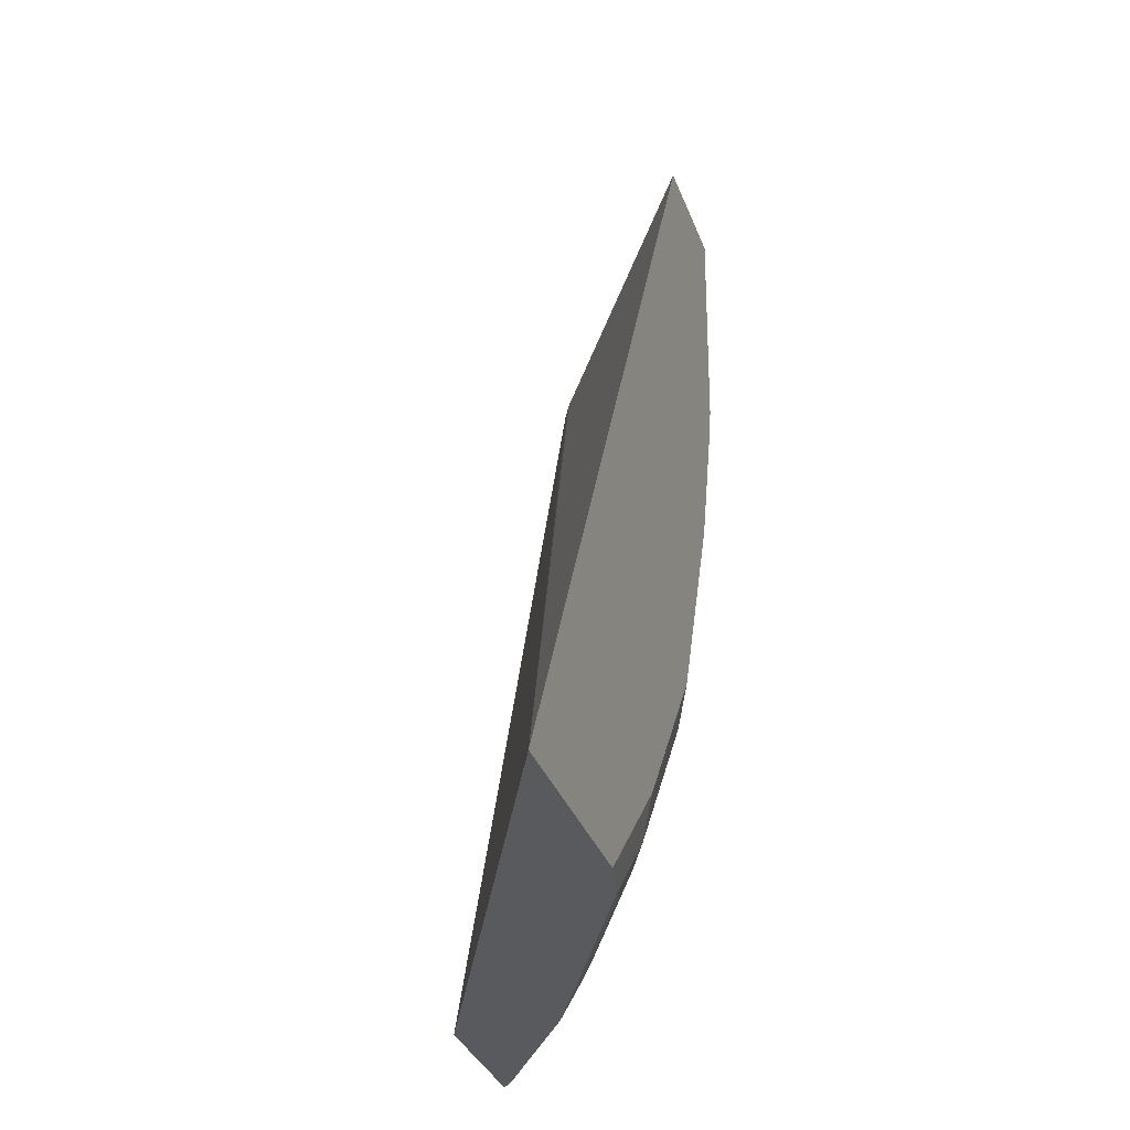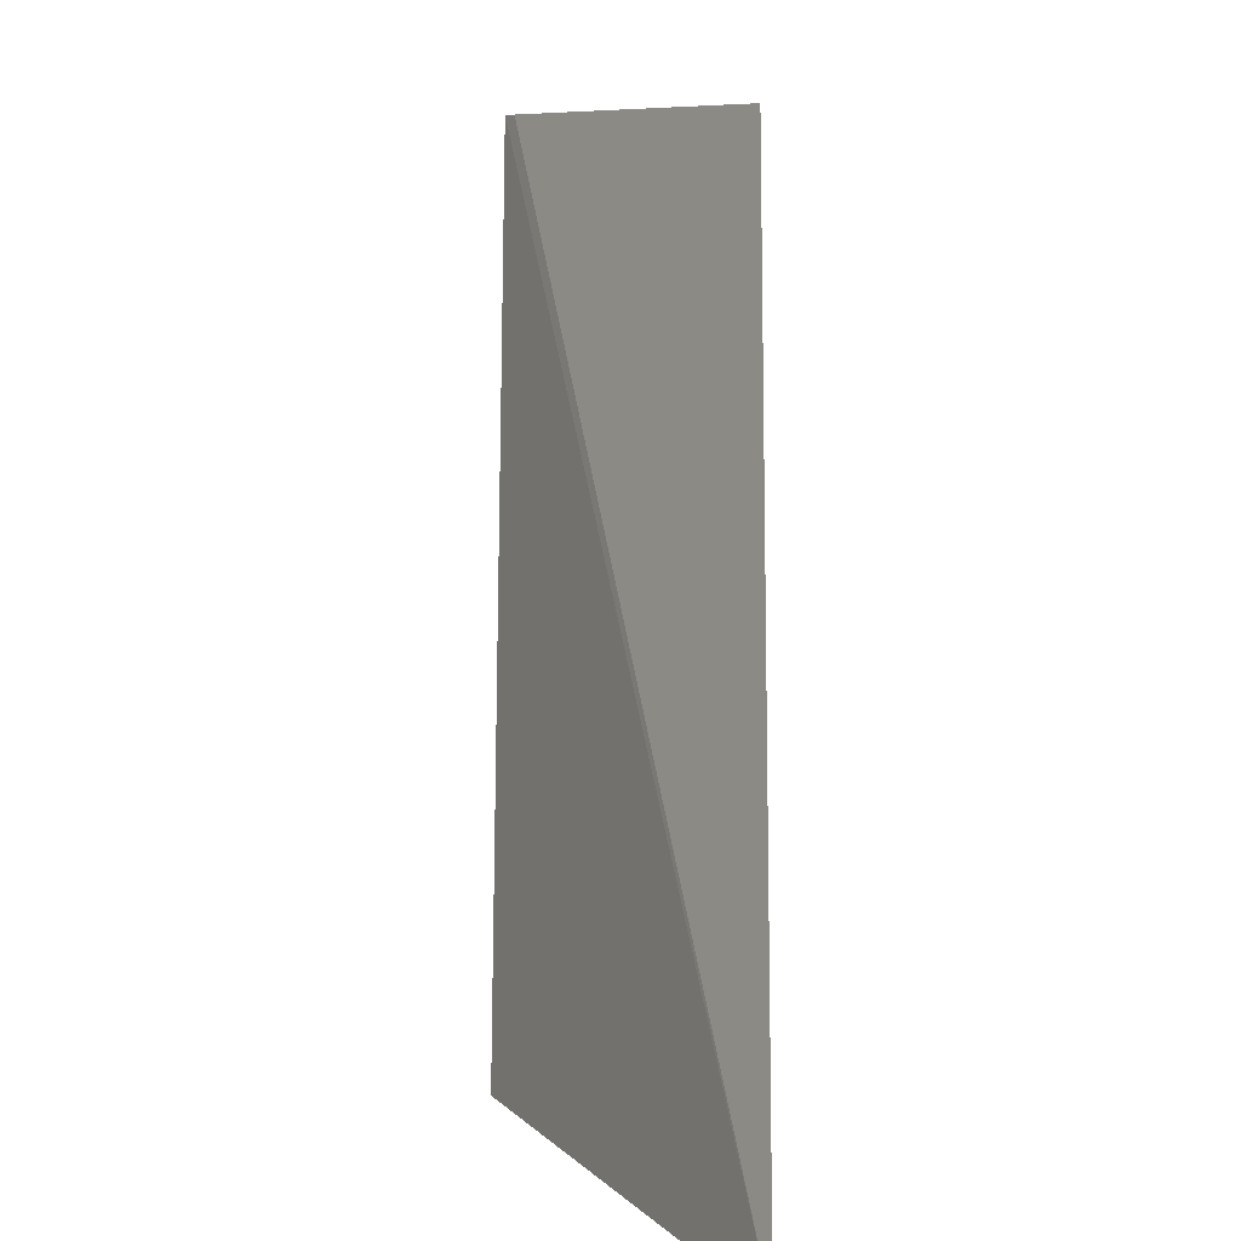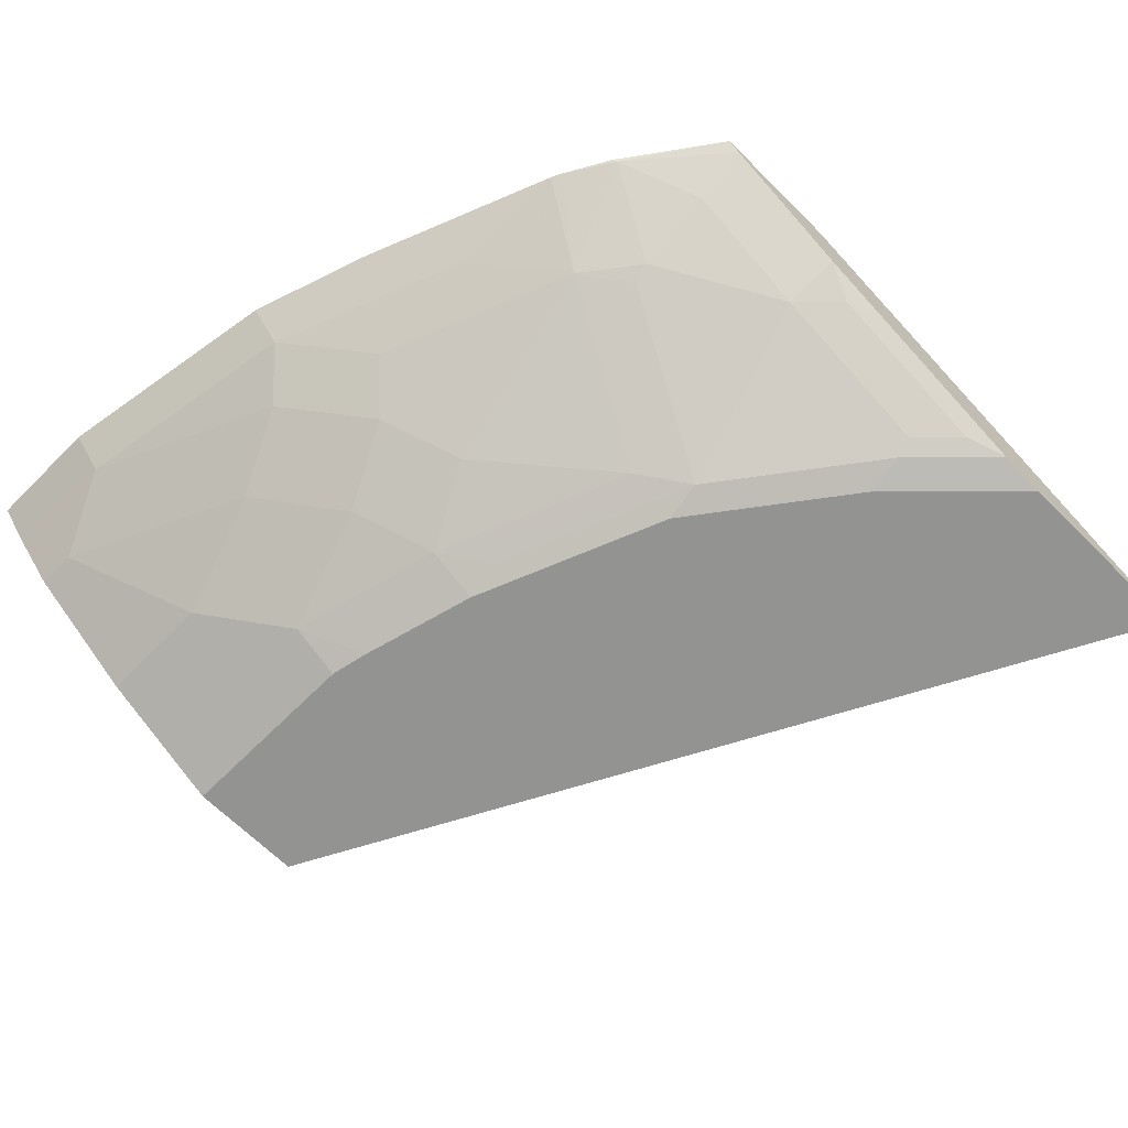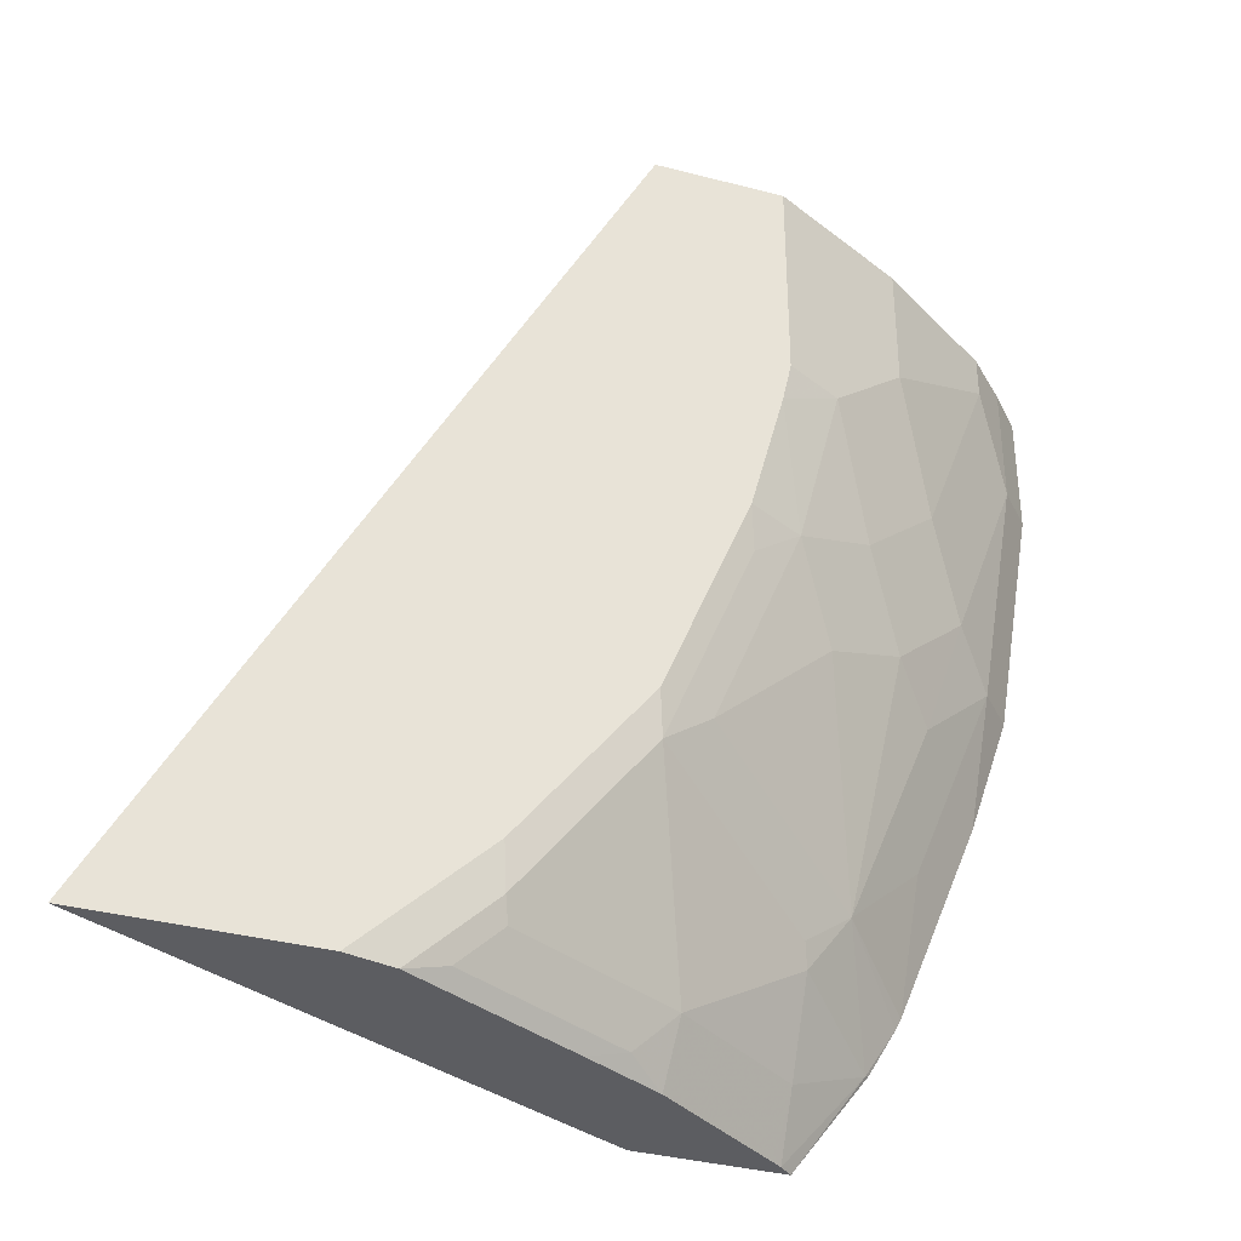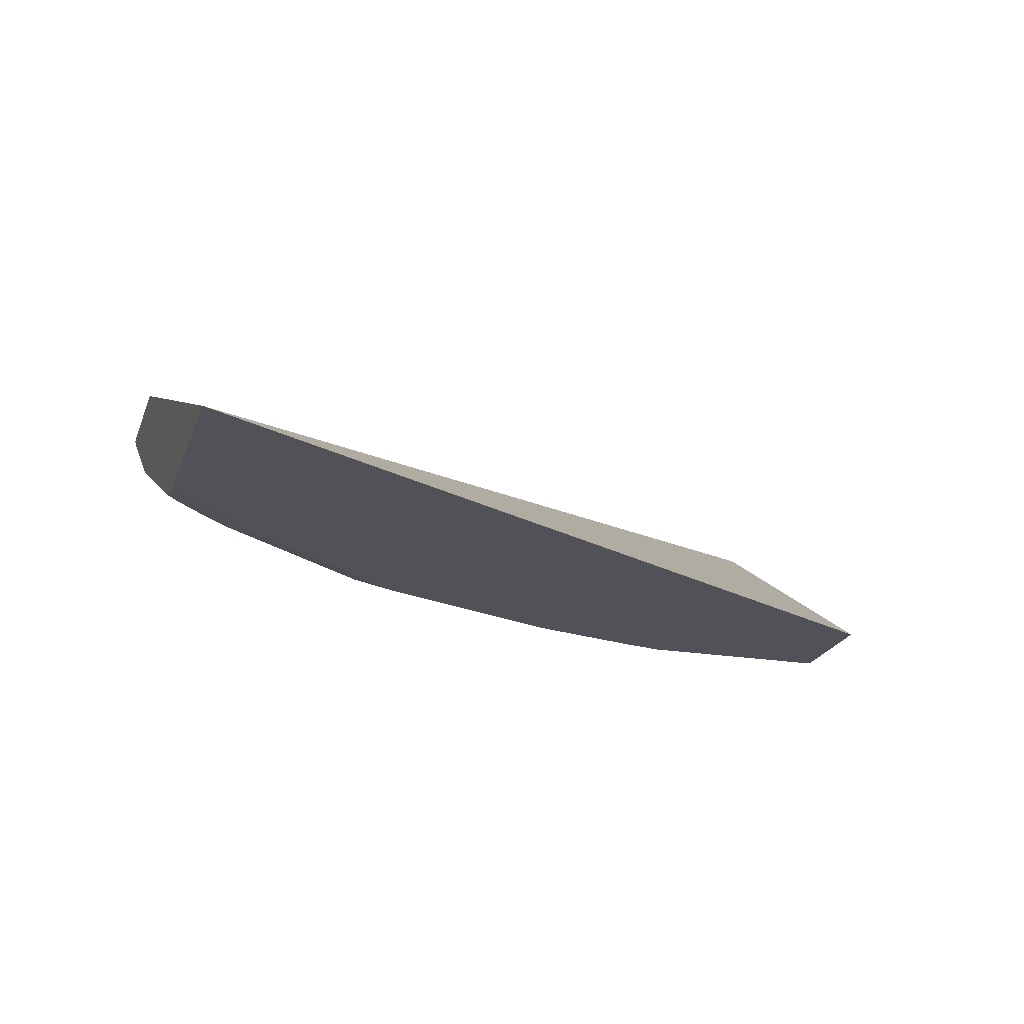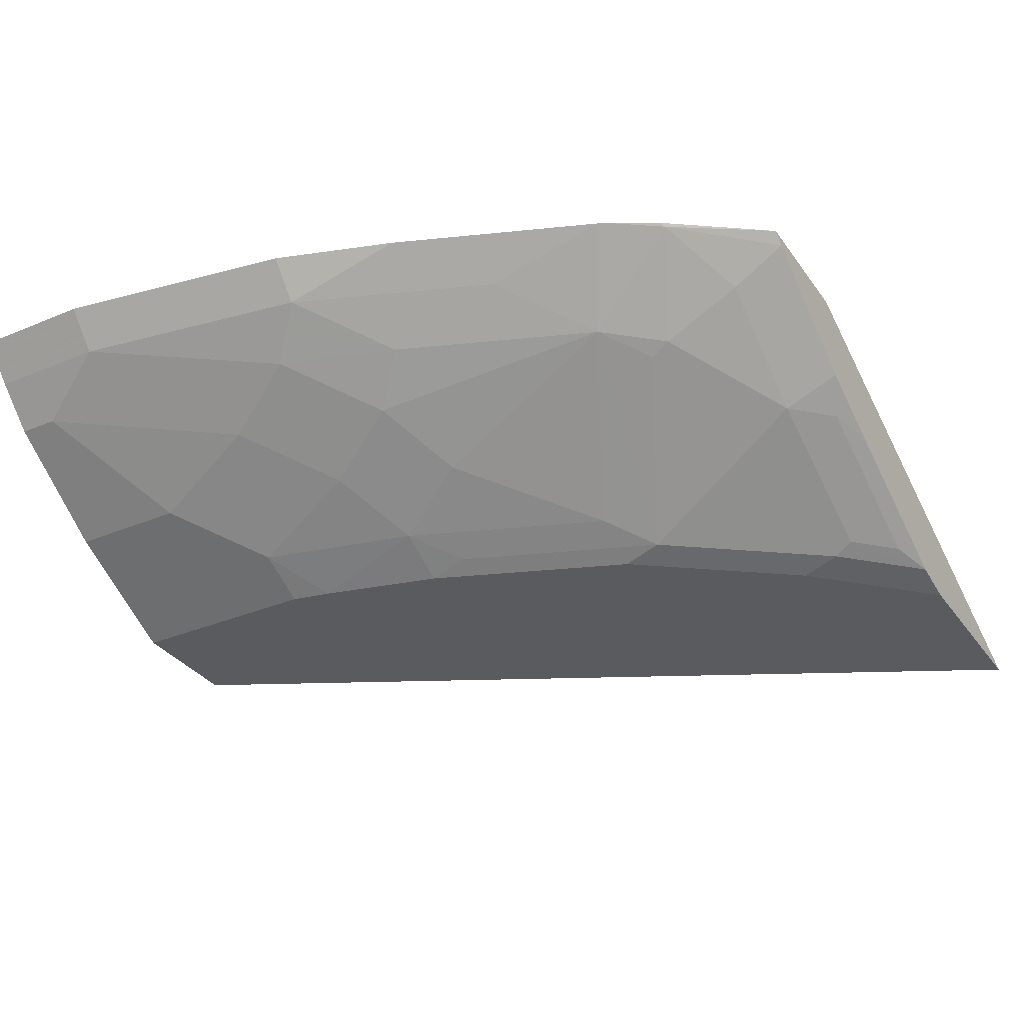
<metadata>
{"format":"obj","ext":"obj","renderer":"f3d","projection":"perspective","resolution":1024,"background":"white","views":[{"elev":-31.0,"azim":-72.7,"up":"+Z"},{"elev":8.4,"azim":-89.2,"up":"+Z"},{"elev":-66.6,"azim":135.1,"up":"+Y"},{"elev":-36.6,"azim":-18.7,"up":"+Z"},{"elev":-21.5,"azim":-106.5,"up":"+Y"},{"elev":-33.1,"azim":119.9,"up":"+Y"}]}
</metadata>
<code>
v 0.2871 -0.1829 -0.4243
v 0.5328 -0.06958 -0.4243
v 0.3888 -0.1829 -0.4243
v 0.5082 -0.1829 0.00015
v 0.6844 -0.07448 0.00015
v 0.6942 -0.06958 0.00015
v 0.6014 -0.06958 -0.4243
v 0.4116 -0.1778 -0.4243
v 0.4497 -0.1778 -0.3862
v 0.4472 -0.1829 -0.3659
v 0.5691 -0.1829 0.00015
v 0.7347 -0.06958 0.00015
v 0.6375 -0.06958 -0.3744
v 0.6351 -0.07114 -0.376
v 0.5959 -0.07429 -0.4243
v 0.4319 -0.1728 -0.4166
v 0.4523 -0.1728 -0.3963
v 0.4929 -0.1372 -0.4243
v 0.4726 -0.1524 -0.4166
v 0.5107 -0.1778 -0.3049
v 0.4777 -0.1829 -0.3252
v 0.531 -0.1372 -0.3862
v 0.5691 -0.1829 -0.08133
v 0.5962 -0.1694 0.00015
v 0.7182 -0.08808 0.00015
v 0.7349 -0.06958 0.0001085
v 0.6508 -0.06958 -0.351
v 0.6165 -0.1084 -0.3252
v 0.5945 -0.1118 -0.3557
v 0.5945 -0.09147 -0.3963
v 0.5951 -0.07497 -0.4243
v 0.5335 -0.1321 -0.3963
v 0.5132 -0.1321 -0.4166
v 0.5304 -0.1181 -0.4243
v 0.5352 -0.1694 -0.2846
v 0.5759 -0.1694 -0.183
v 0.5513 -0.1778 -0.2033
v 0.5082 -0.1829 -0.2846
v 0.592 -0.1169 -0.3455
v 0.5691 -0.1829 -0.1017
v 0.5962 -0.1694 -0.1017
v 0.6369 -0.1491 0.00015
v 0.6978 -0.1084 0.00015
v 0.7182 -0.08808 -0.06101
v 0.7349 -0.06958 -0.06101
v 0.6536 -0.06958 -0.3455
v 0.6369 -0.1287 -0.2033
v 0.5962 -0.1491 -0.2236
v 0.6572 -0.08808 -0.2846
v 0.6572 -0.1084 -0.2236
v 0.5914 -0.07749 -0.4243
v 0.5647 -0.1829 -0.122
v 0.5488 -0.1829 -0.183
v 0.6165 -0.1491 -0.1626
v 0.6572 -0.1287 -0.122
v 0.6369 -0.1491 -0.06101
v 0.6978 -0.1084 -0.02033
v 0.6775 -0.1084 -0.1626
v 0.6978 -0.08808 -0.183
v 0.7145 -0.06958 -0.183
v 0.6942 -0.06958 -0.2439
f 25 44 45
f 28 49 50
f 25 57 44
f 25 43 57
f 25 45 26
f 27 46 28
f 28 46 49
f 28 48 35
f 28 39 29
f 28 50 47
f 24 56 42
f 28 47 48
f 19 33 32
f 20 36 37
f 23 40 41
f 22 32 29
f 20 28 35
f 20 39 28
f 20 29 39
f 20 22 29
f 20 38 21
f 20 53 38
f 20 37 53
f 20 35 36
f 29 32 30
f 18 34 33
f 24 41 56
f 30 32 34
f 54 58 55
f 30 51 31
f 59 61 60
f 18 33 19
f 55 57 56
f 55 58 57
f 50 59 58
f 49 59 50
f 47 58 54
f 47 50 58
f 46 59 49
f 46 61 59
f 44 60 45
f 44 59 60
f 44 58 59
f 44 57 58
f 42 57 43
f 42 56 57
f 41 55 56
f 41 54 55
f 40 52 41
f 36 41 52
f 36 54 41
f 36 47 54
f 36 48 47
f 36 53 37
f 36 52 53
f 35 48 36
f 32 33 34
f 30 34 51
f 17 19 32
f 8 19 16
f 14 31 15
f 2 61 46
f 2 60 61
f 2 45 60
f 2 26 45
f 2 12 26
f 2 6 12
f 1 6 2
f 1 5 6
f 1 4 5
f 1 11 4
f 1 23 11
f 1 40 23
f 2 46 27
f 1 52 40
f 1 38 53
f 1 21 38
f 1 3 10
f 1 8 3
f 1 18 8
f 1 34 18
f 1 51 34
f 1 31 51
f 1 15 31
f 1 7 15
f 1 2 7
f 16 19 17
f 1 53 52
f 2 27 13
f 1 10 21
f 3 8 9
f 14 30 31
f 2 13 7
f 14 29 30
f 14 28 29
f 14 27 28
f 13 27 14
f 11 41 24
f 11 23 41
f 9 22 20
f 9 32 22
f 9 17 32
f 9 21 10
f 9 20 21
f 12 25 26
f 8 17 9
f 4 11 24
f 8 18 19
f 4 24 42
f 4 42 43
f 3 9 10
f 4 25 12
f 4 43 25
f 4 12 6
f 4 6 5
f 7 13 14
f 7 14 15
f 8 16 17

</code>
